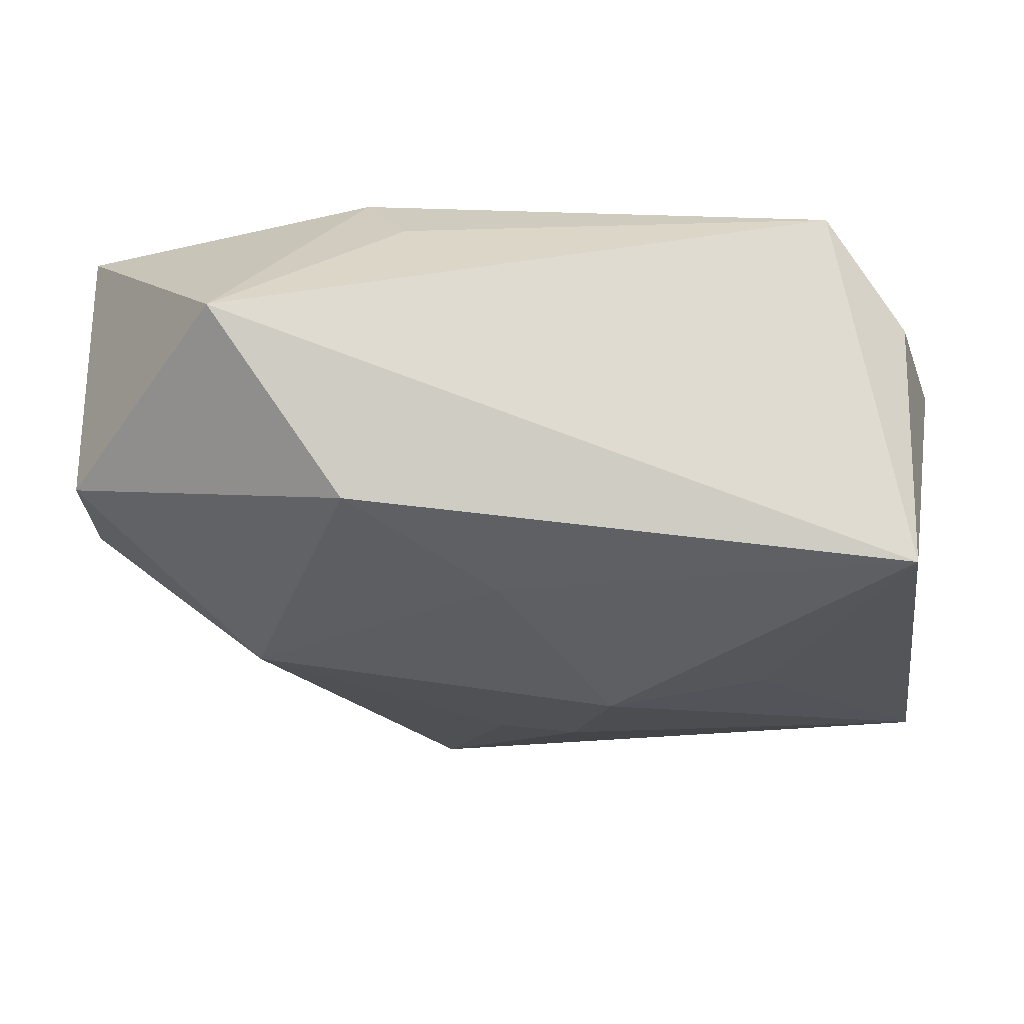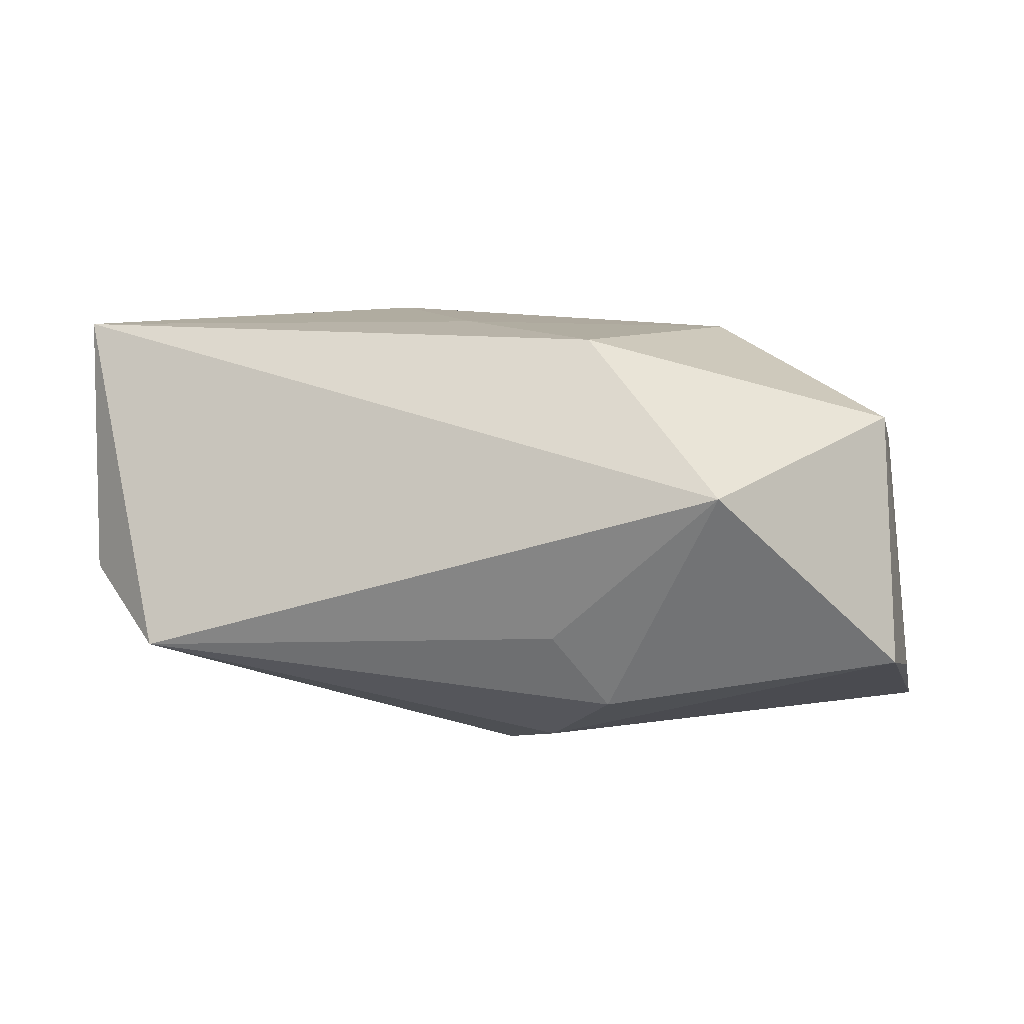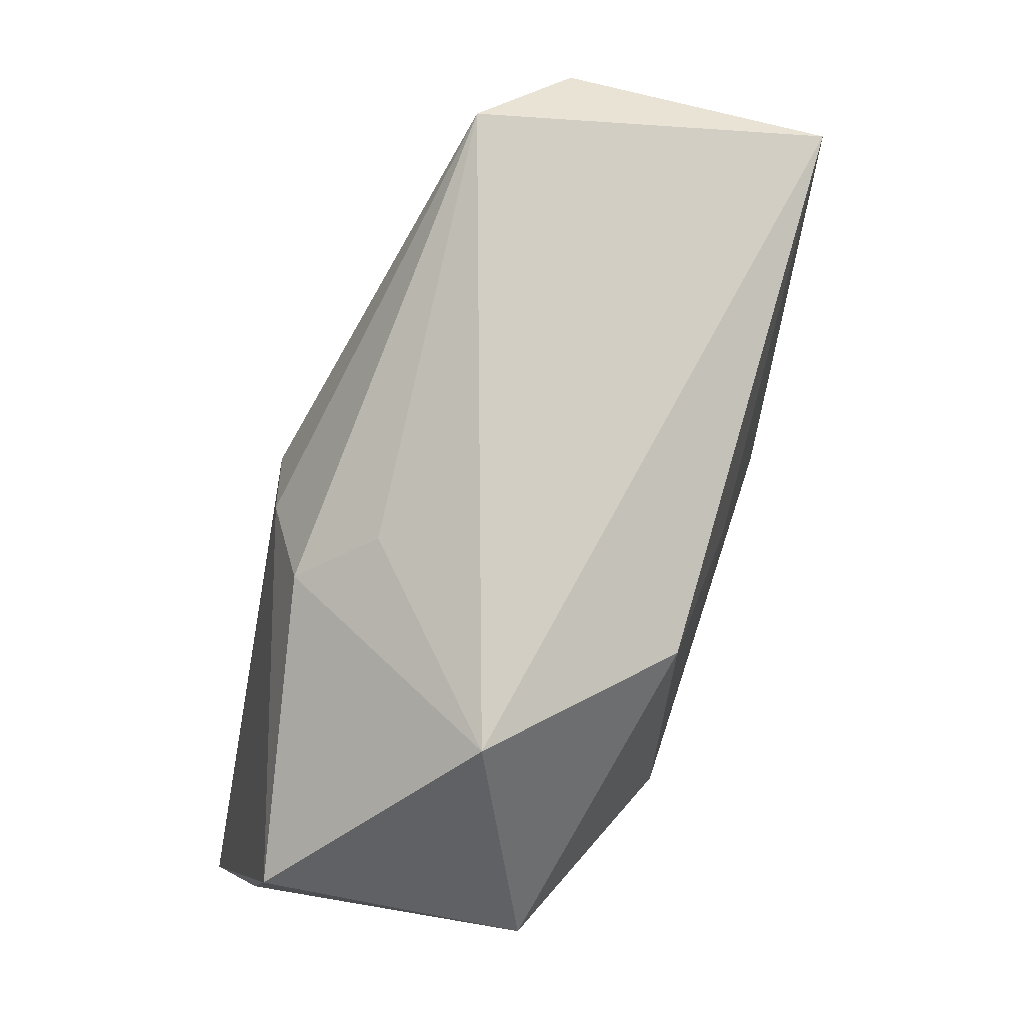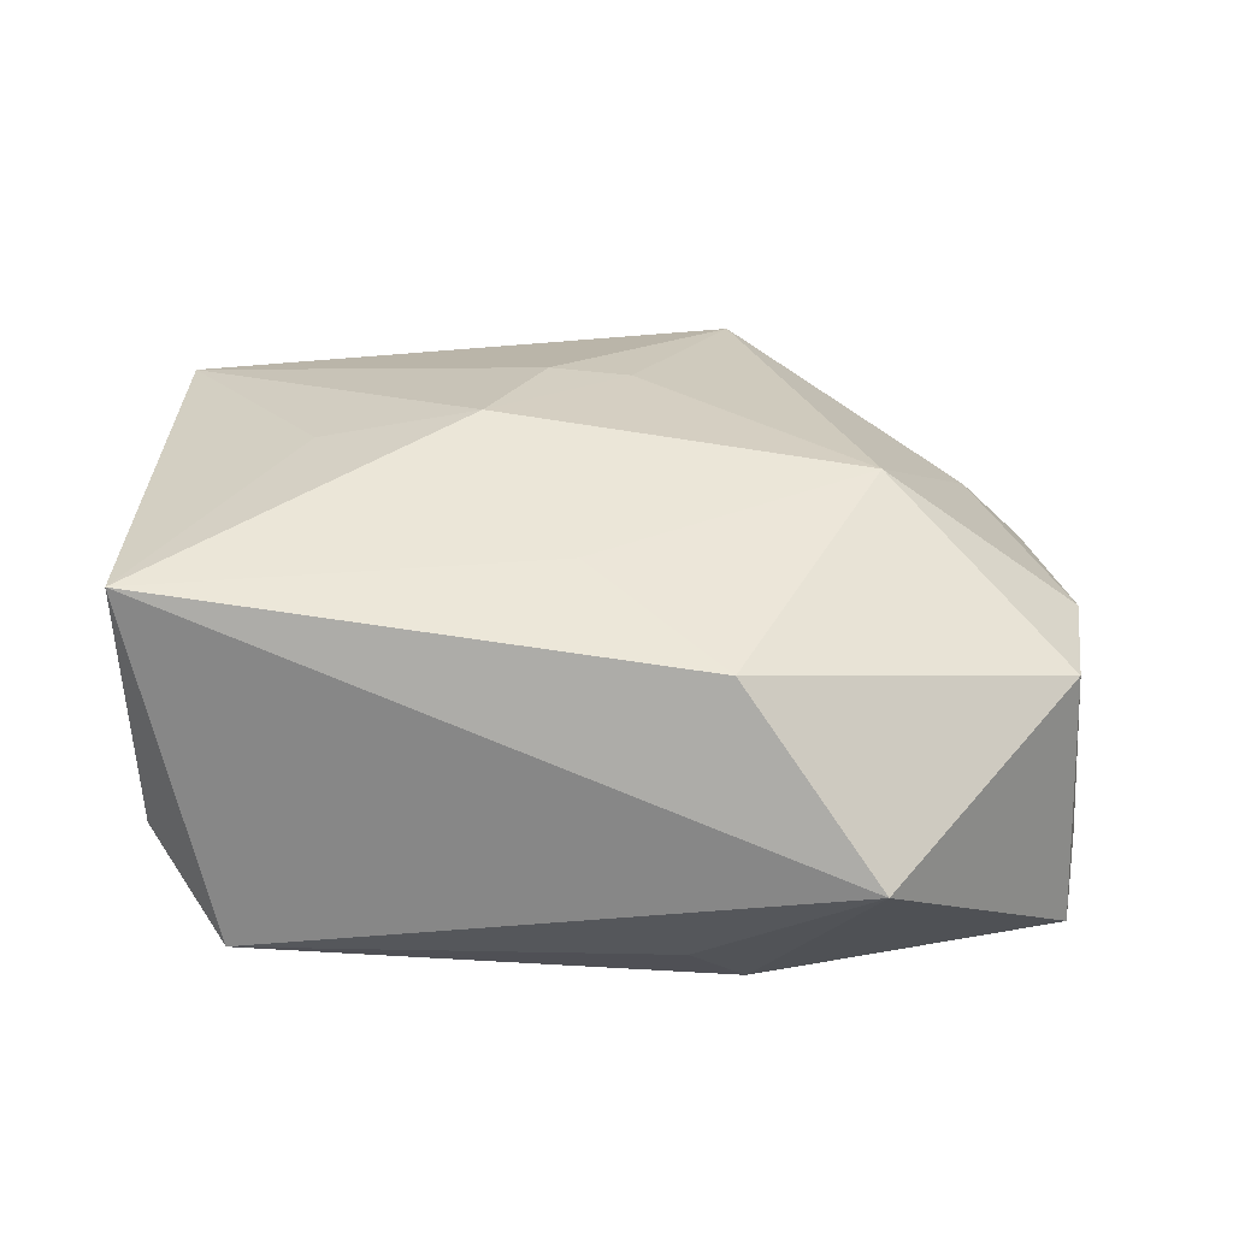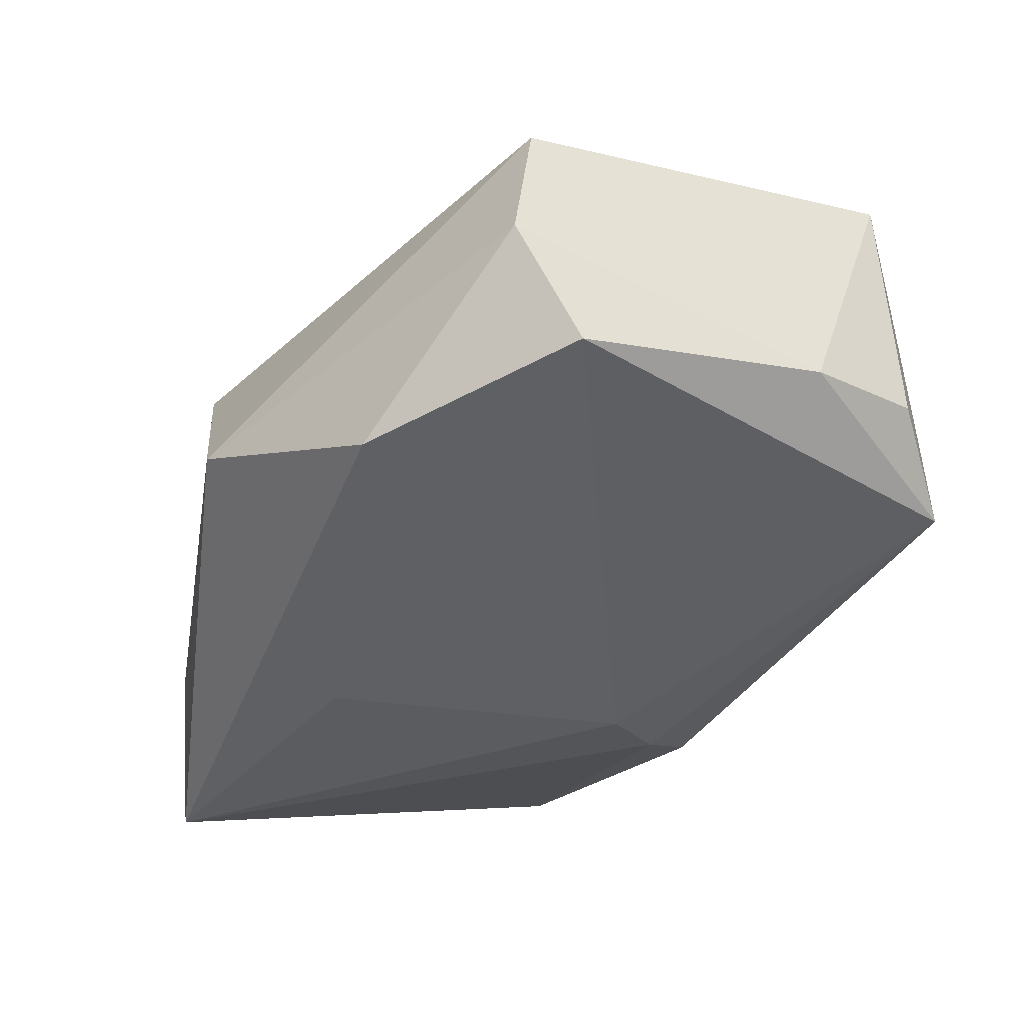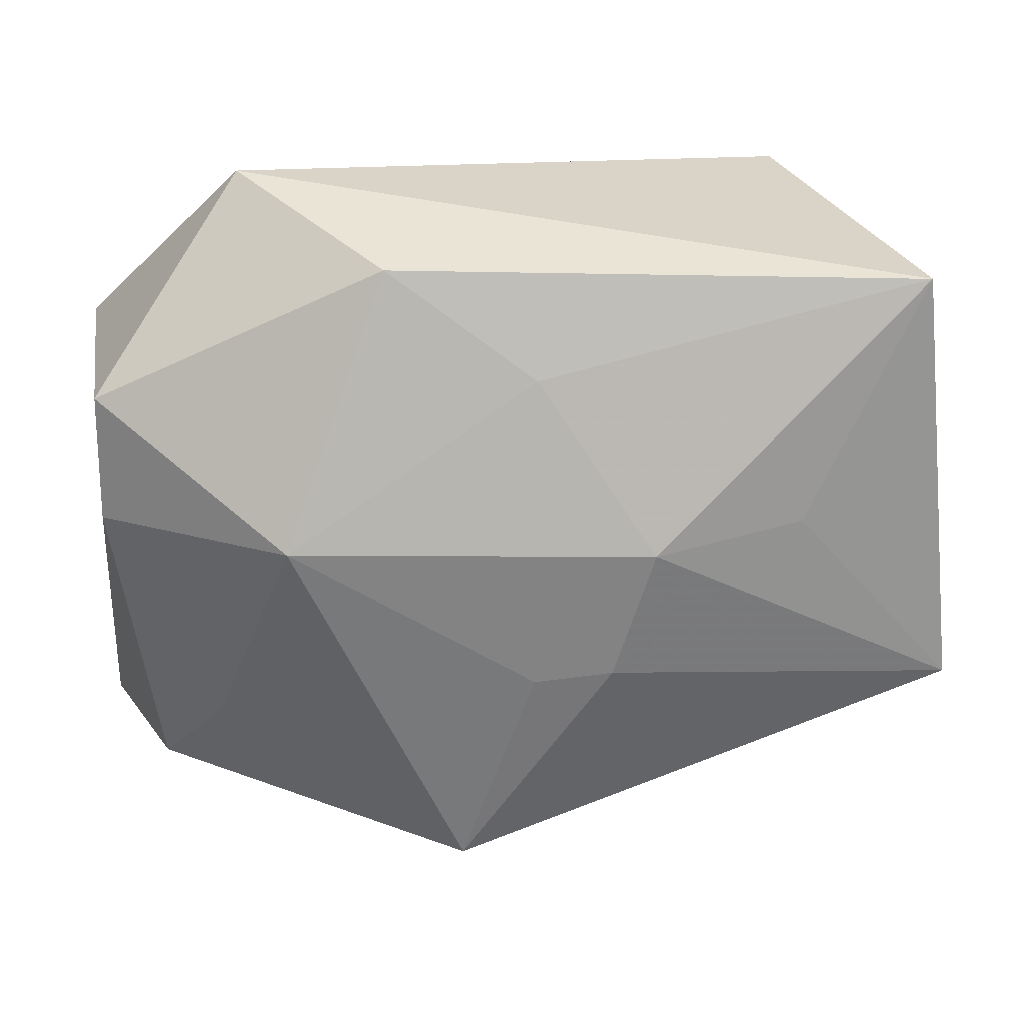
<metadata>
{"format":"obj","ext":"obj","renderer":"f3d","projection":"perspective","resolution":1024,"background":"white","views":[{"elev":55.0,"azim":5.0,"up":"+Y"},{"elev":4.6,"azim":-167.4,"up":"+Z"},{"elev":79.5,"azim":-75.4,"up":"+Y"},{"elev":40.7,"azim":-171.3,"up":"+Z"},{"elev":-34.6,"azim":69.0,"up":"+Z"},{"elev":12.9,"azim":-5.3,"up":"+Y"}]}
</metadata>
<code>
v -0.04146 0.004497 -0.01344
v 0.03713 0.02352 0.02061
v 0.04271 -0.01782 0.0009971
v -0.01001 0.02864 -0.008493
v 0.001075 0.01472 0.02088
v -0.00514 -0.03406 0.01047
v 0.02804 0.03253 -0.009633
v 0.04174 -0.01579 0.0134
v 0.001168 -0.01442 0.01808
v -0.03925 0.01217 0.01161
v -0.007508 -0.01816 -0.02115
v 0.0259 0.001093 0.01991
v -0.002188 0.01073 -0.02118
v -0.04083 0.01752 -0.01133
v 0.02633 -0.02626 -0.01448
v -0.03488 -0.0284 -0.006912
v 0.00634 -0.03641 -0.00521
v -0.0258 0.03253 0.004963
v -0.02883 -0.02064 0.00472
v -0.03918 0.0002806 0.008969
v 0.03595 0.02575 -0.002998
v -0.04072 -0.02561 -0.02118
v -0.007873 0.01726 -0.01949
v -0.00689 -0.003004 -0.02118
v 0.01188 -0.001405 0.02253
v -0.02174 -0.001047 0.02044
v -0.01261 0.02466 0.01906
v 0.04175 -0.01101 -0.009424
v 0.008432 -0.01348 0.01881
v -0.01448 0.02421 -0.0152
v 0.03955 0.01416 -0.004447
f 17 8 6
f 25 5 26
f 2 5 25
f 16 22 17
f 17 6 16
f 16 20 22
f 24 22 13
f 13 11 24
f 24 11 22
f 13 22 23
f 22 14 23
f 23 7 13
f 2 7 18
f 22 20 1
f 1 14 22
f 12 8 2
f 2 25 12
f 12 25 8
f 26 6 9
f 9 25 26
f 29 6 8
f 8 25 29
f 29 9 6
f 25 9 29
f 19 16 6
f 20 16 19
f 19 6 26
f 26 20 19
f 21 7 2
f 2 31 21
f 21 31 7
f 13 7 28
f 7 31 28
f 7 23 30
f 30 23 14
f 14 18 30
f 2 18 27
f 27 5 2
f 26 5 27
f 10 1 20
f 14 1 10
f 10 18 14
f 10 27 18
f 10 20 26
f 26 27 10
f 3 8 17
f 3 28 31
f 2 8 3
f 3 31 2
f 15 11 13
f 13 28 15
f 22 11 15
f 17 22 15
f 28 3 15
f 15 3 17
f 4 18 7
f 7 30 4
f 4 30 18

</code>
